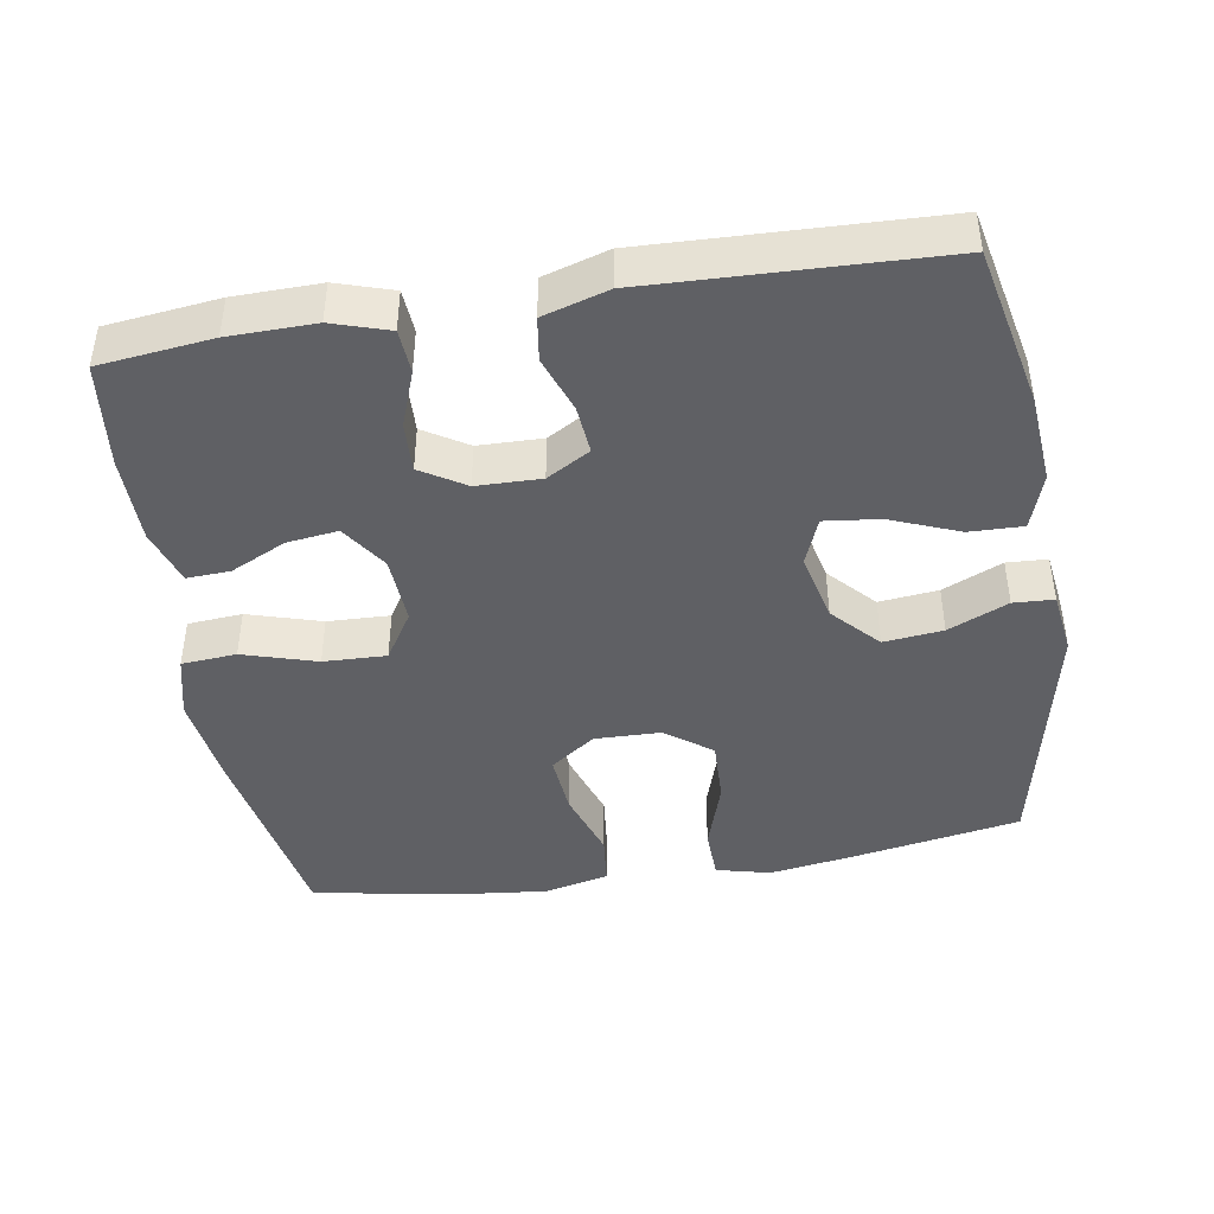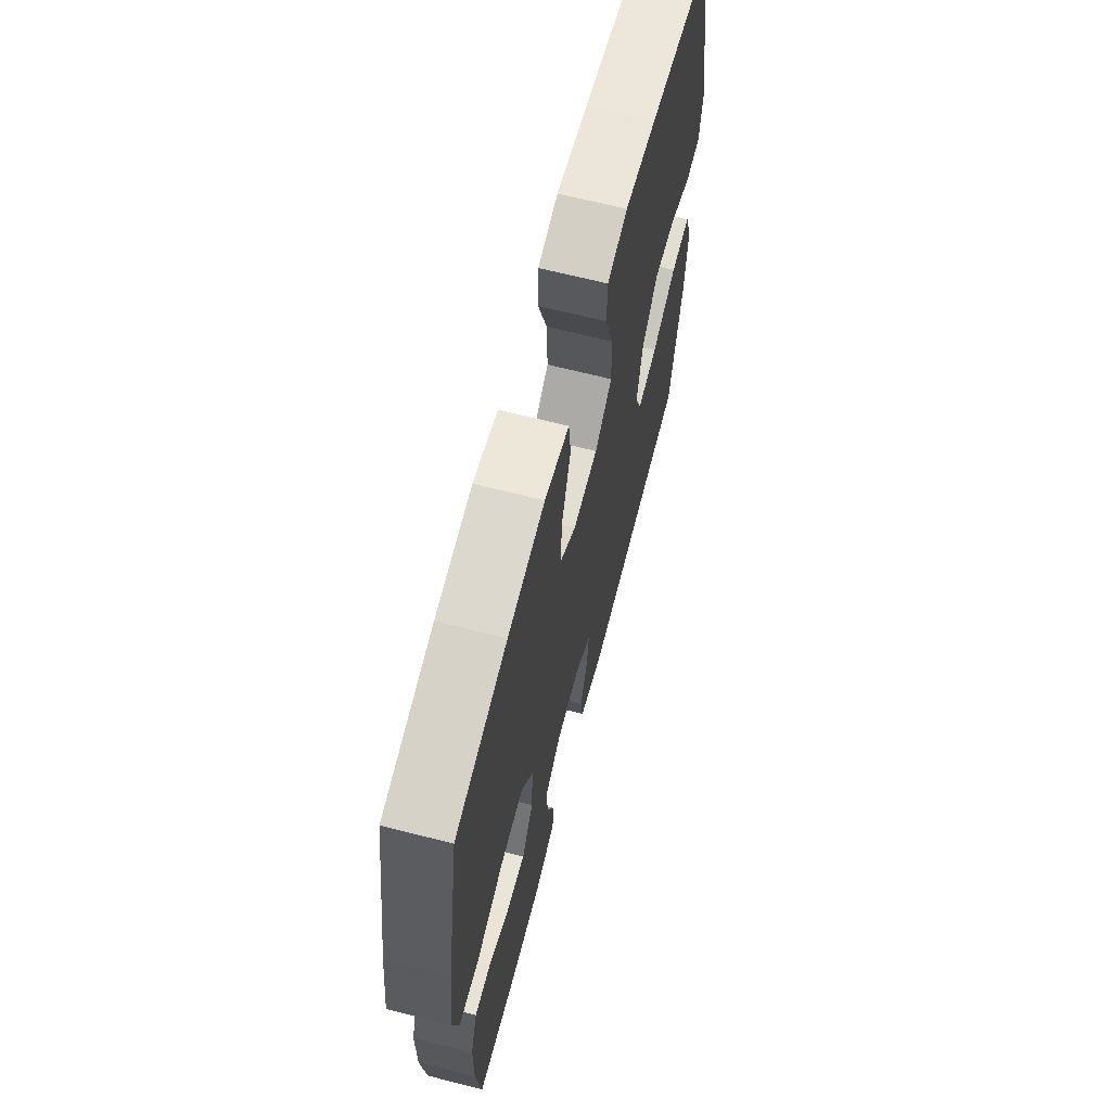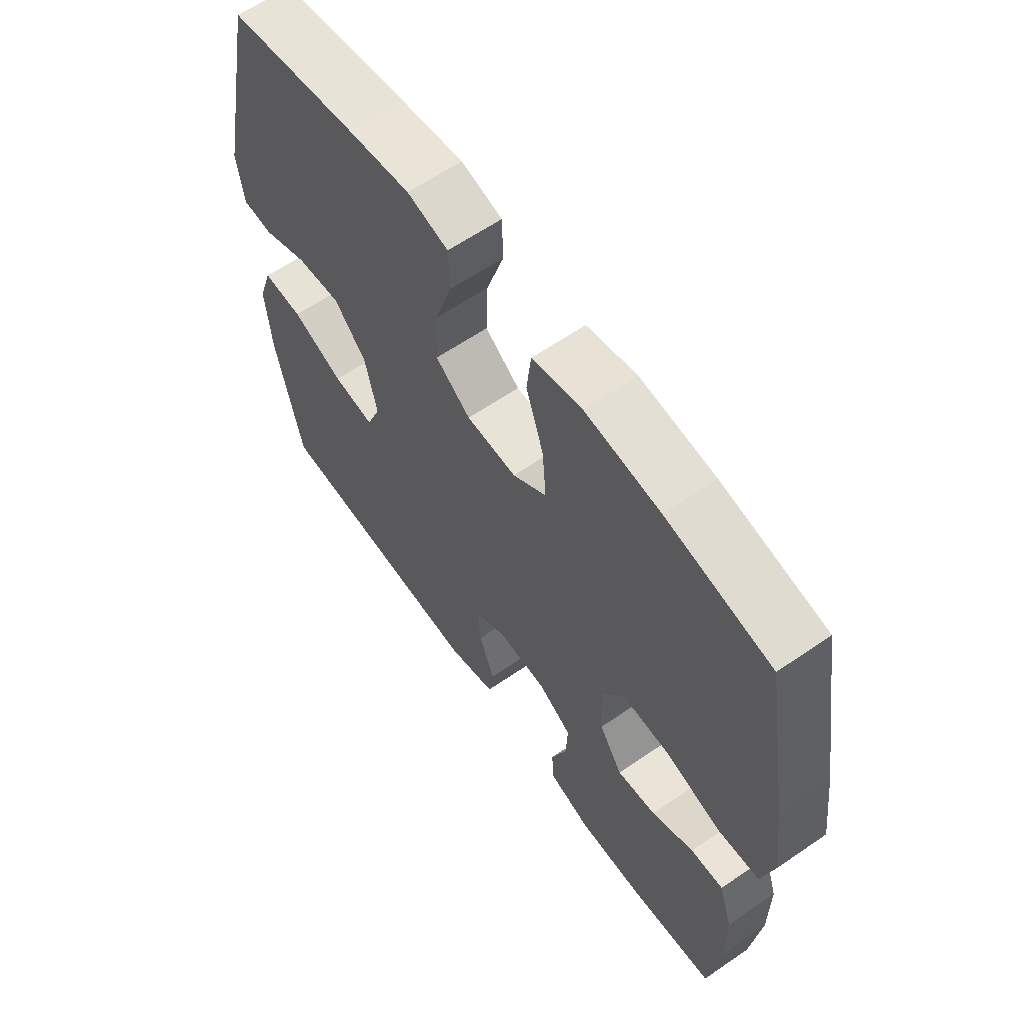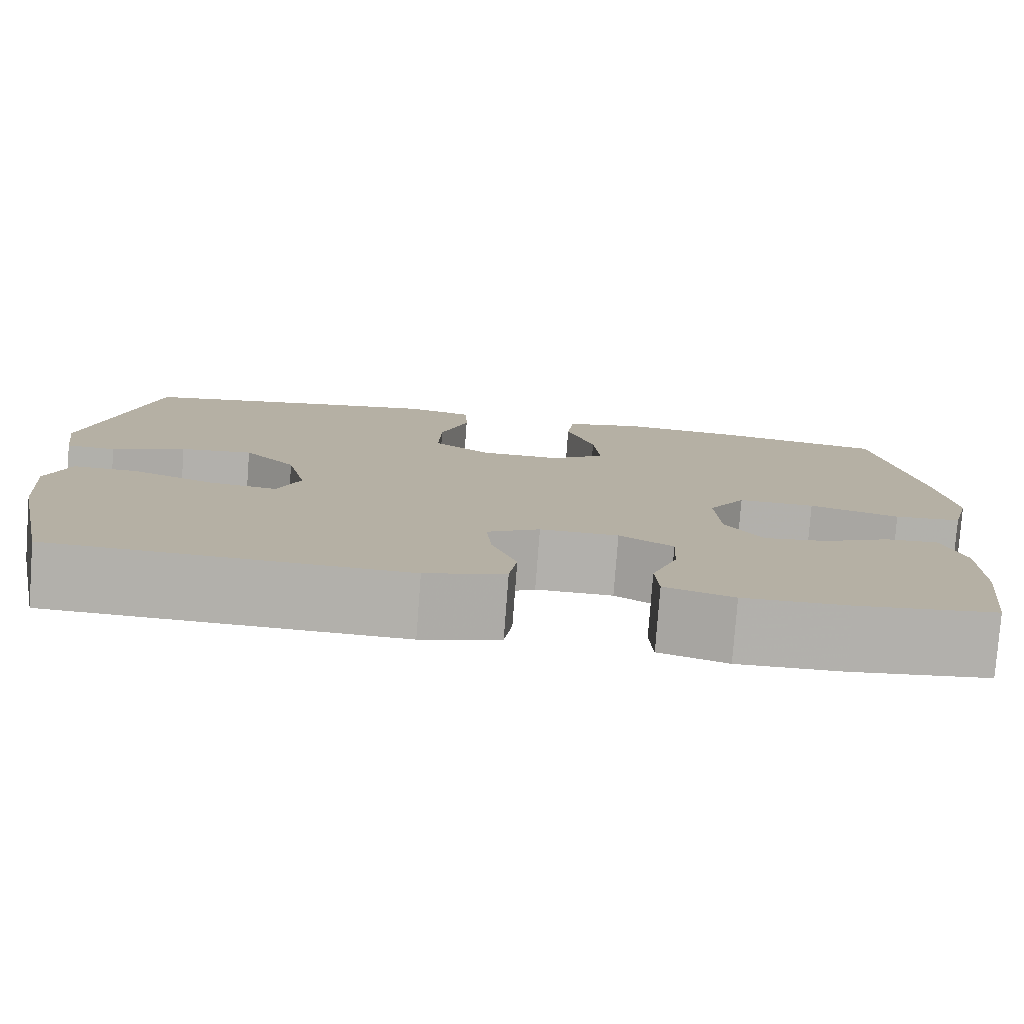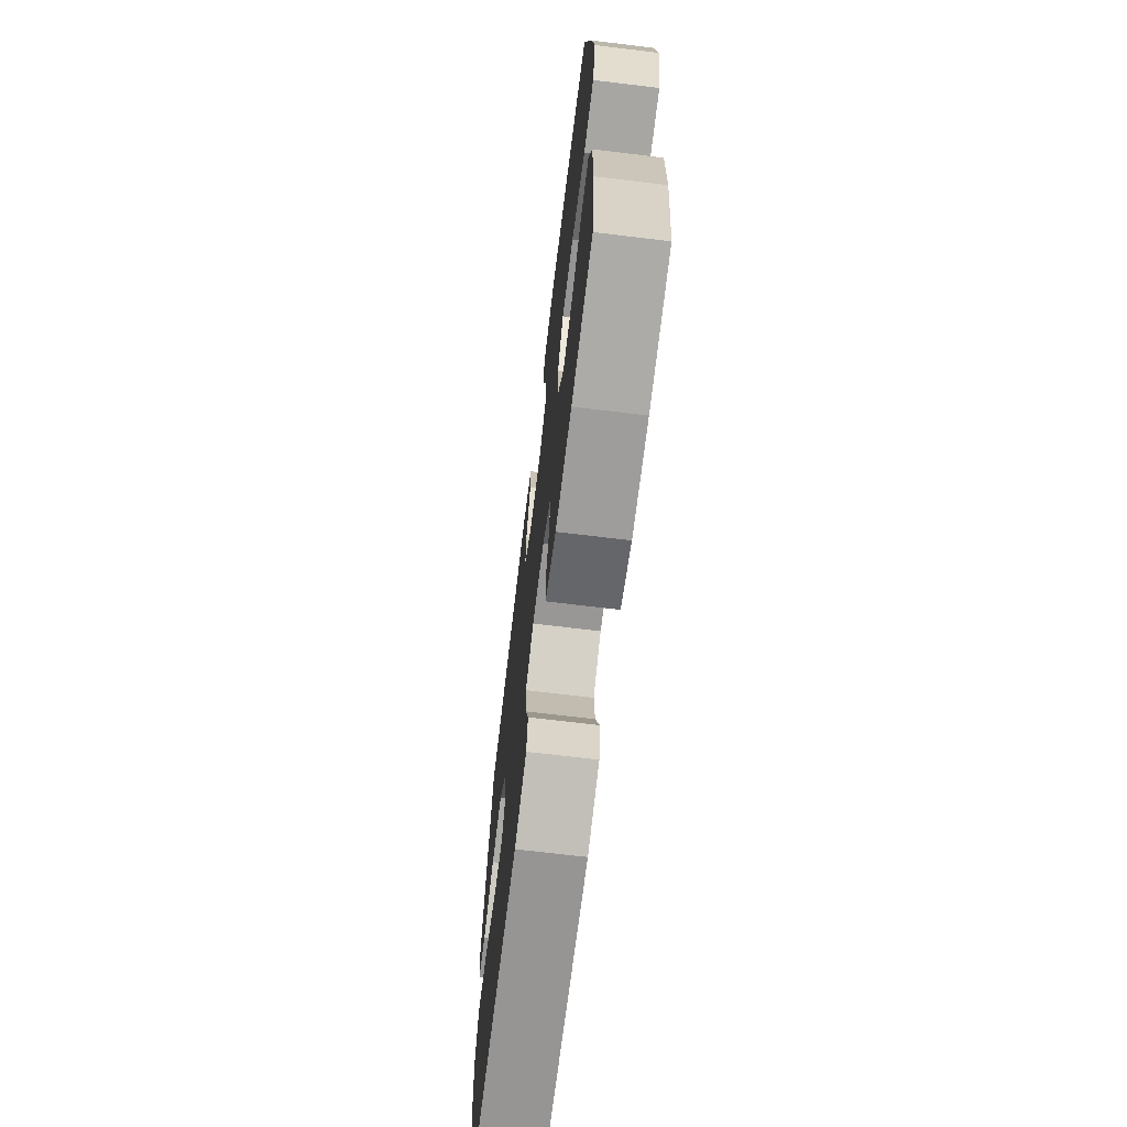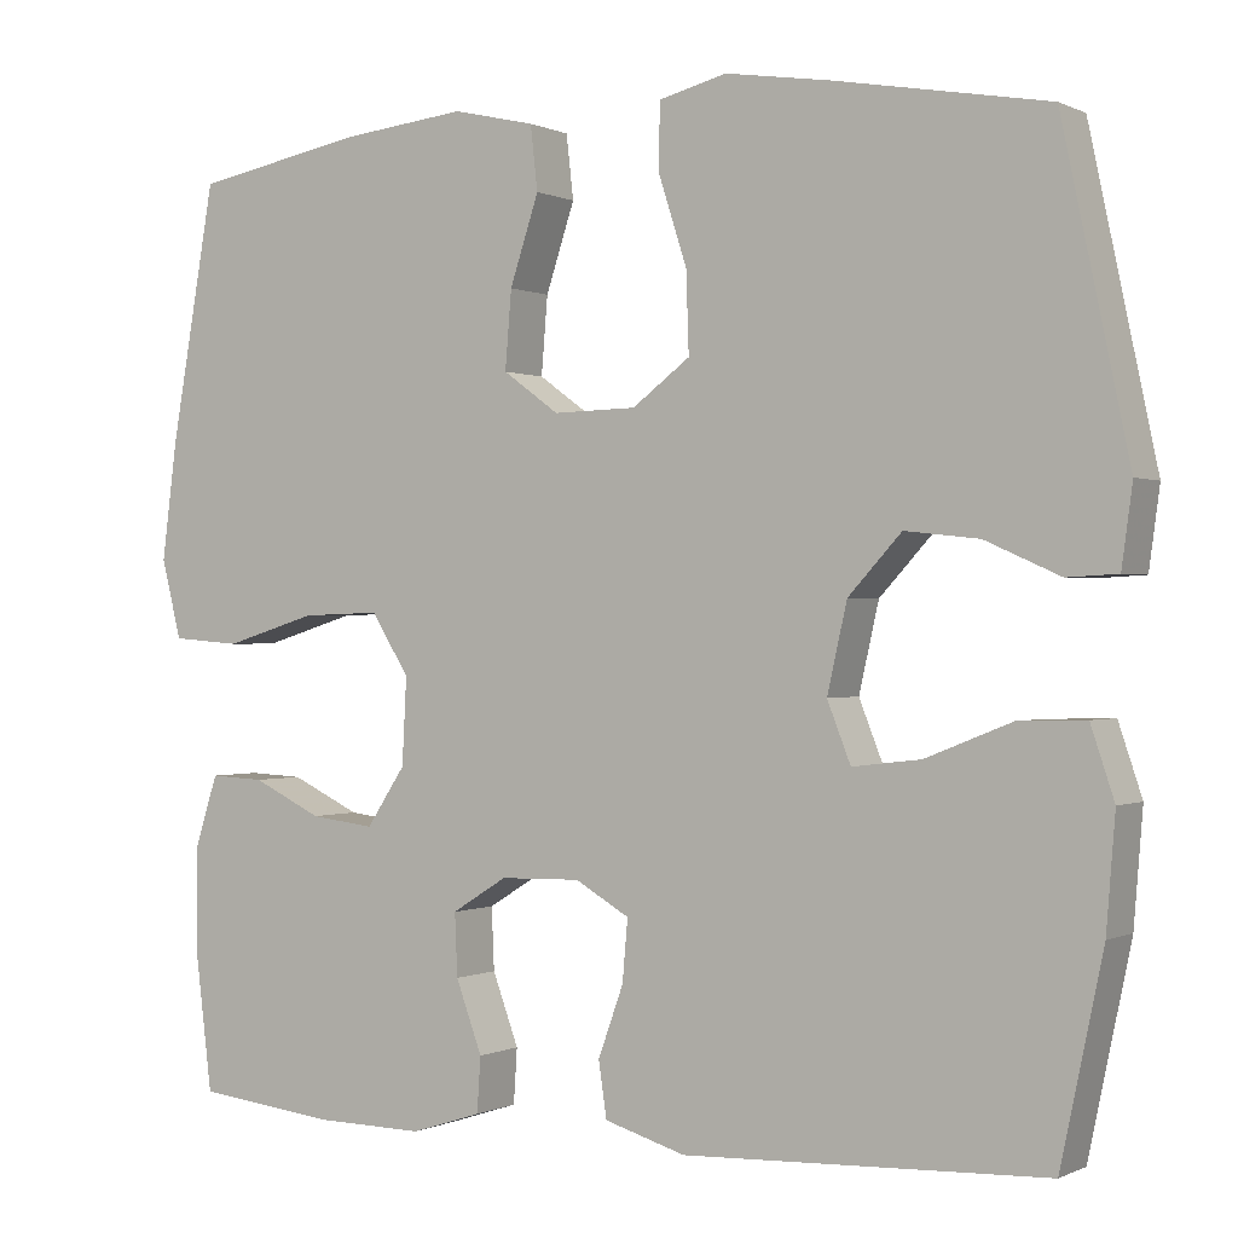
<metadata>
{"format":"obj","ext":"obj","renderer":"f3d","projection":"perspective","resolution":1024,"background":"white","views":[{"elev":-43.3,"azim":-170.6,"up":"+Y"},{"elev":66.1,"azim":104.4,"up":"+Z"},{"elev":62.0,"azim":55.1,"up":"+Z"},{"elev":-78.8,"azim":-4.3,"up":"+Z"},{"elev":-69.6,"azim":83.1,"up":"+Z"},{"elev":-0.1,"azim":-149.1,"up":"+Z"}]}
</metadata>
<code>
v -0.5 0.07 -0.5
v -0.547 0.07 -0.276
v -0.557 0.07 -0.152
v -0.531 0.07 -0.074
v -0.457 0.07 -0.076
v -0.362 0.07 -0.114
v -0.286 0.07 -0.123
v -0.26 0.07 -0.057
v -0.282 0.07 0.04
v -0.341 0.07 0.104
v -0.423 0.07 0.095
v -0.506 0.07 0.058
v -0.562 0.07 0.061
v -0.574 0.07 0.149
v -0.5 0.07 0.5
v -0.265 0.07 0.542
v -0.148 0.07 0.56
v -0.073 0.07 0.541
v -0.071 0.07 0.469
v -0.103 0.07 0.37
v -0.106 0.07 0.281
v -0.042 0.07 0.233
v 0.05 0.07 0.231
v 0.112 0.07 0.276
v 0.105 0.07 0.362
v 0.073 0.07 0.459
v 0.081 0.07 0.53
v 0.172 0.07 0.551
v 0.309 0.07 0.536
v 0.5 0.07 0.5
v 0.549 0.07 0.218
v 0.566 0.07 0.086
v 0.544 0.07 -0.001
v 0.468 0.07 -0.007
v 0.366 0.07 0.024
v 0.279 0.07 0.027
v 0.237 0.07 -0.04
v 0.242 0.07 -0.136
v 0.285 0.07 -0.201
v 0.356 0.07 -0.192
v 0.433 0.07 -0.155
v 0.493 0.07 -0.152
v 0.518 0.07 -0.23
v 0.518 0.07 -0.353
v 0.5 0.07 -0.5
v 0.344 0.07 -0.518
v 0.225 0.07 -0.52
v 0.147 0.07 -0.495
v 0.143 0.07 -0.434
v 0.172 0.07 -0.355
v 0.175 0.07 -0.286
v 0.114 0.07 -0.248
v 0.025 0.07 -0.246
v -0.035 0.07 -0.281
v -0.029 0.07 -0.349
v -0.001 0.07 -0.427
v -0.01 0.07 -0.488
v -0.1 0.07 -0.515
v -0.5 0 -0.5
v -0.547 0 -0.276
v -0.557 0 -0.152
v -0.531 0 -0.074
v -0.457 0 -0.076
v -0.362 0 -0.114
v -0.286 0 -0.123
v -0.26 0 -0.057
v -0.282 0 0.04
v -0.341 0 0.104
v -0.423 0 0.095
v -0.506 0 0.058
v -0.562 0 0.061
v -0.574 0 0.149
v -0.5 0 0.5
v -0.265 0 0.542
v -0.148 0 0.56
v -0.073 0 0.541
v -0.071 0 0.469
v -0.103 0 0.37
v -0.106 0 0.281
v -0.042 0 0.233
v 0.05 0 0.231
v 0.112 0 0.276
v 0.105 0 0.362
v 0.073 0 0.459
v 0.081 0 0.53
v 0.172 0 0.551
v 0.309 0 0.536
v 0.5 0 0.5
v 0.549 0 0.218
v 0.566 0 0.086
v 0.544 0 -0.001
v 0.468 0 -0.007
v 0.366 0 0.024
v 0.279 0 0.027
v 0.237 0 -0.04
v 0.242 0 -0.136
v 0.285 0 -0.201
v 0.356 0 -0.192
v 0.433 0 -0.155
v 0.493 0 -0.152
v 0.518 0 -0.23
v 0.518 0 -0.353
v 0.5 0 -0.5
v 0.344 0 -0.518
v 0.225 0 -0.52
v 0.147 0 -0.495
v 0.143 0 -0.434
v 0.172 0 -0.355
v 0.175 0 -0.286
v 0.114 0 -0.248
v 0.025 0 -0.246
v -0.035 0 -0.281
v -0.029 0 -0.349
v -0.001 0 -0.427
v -0.01 0 -0.488
v -0.1 0 -0.515
f 55 56 57 58
f 54 55 58 1
f 53 54 1 2
f 47 48 49 50
f 47 50 51
f 46 47 51
f 45 46 51
f 44 45 51
f 43 44 51 52
f 40 41 42 43
f 39 40 43 52
f 32 33 34 35
f 32 35 36
f 31 32 36
f 30 31 36
f 29 30 36 37
f 25 26 27 28
f 24 25 28 29
f 17 18 19 20
f 17 20 21
f 16 17 21
f 15 16 21
f 14 15 21 22
f 11 12 13 14
f 10 11 14 22
f 3 4 5 6
f 53 2 3 6
f 53 6 7
f 38 39 52 53
f 37 38 53 7
f 24 29 37
f 23 24 37 7
f 9 10 22 23
f 8 9 23
f 7 8 23
f 116 115 114 113
f 59 116 113 112
f 60 59 112 111
f 108 107 106 105
f 109 108 105
f 109 105 104
f 109 104 103
f 109 103 102
f 110 109 102 101
f 101 100 99 98
f 110 101 98 97
f 93 92 91 90
f 94 93 90
f 94 90 89
f 94 89 88
f 95 94 88 87
f 86 85 84 83
f 87 86 83 82
f 78 77 76 75
f 79 78 75
f 79 75 74
f 79 74 73
f 80 79 73 72
f 72 71 70 69
f 80 72 69 68
f 64 63 62 61
f 64 61 60 111
f 65 64 111
f 111 110 97 96
f 65 111 96 95
f 95 87 82
f 65 95 82 81
f 81 80 68 67
f 81 67 66
f 81 66 65
f 1 59 60 2
f 2 60 61 3
f 3 61 62 4
f 4 62 63 5
f 5 63 64 6
f 6 64 65 7
f 7 65 66 8
f 8 66 67 9
f 9 67 68 10
f 10 68 69 11
f 11 69 70 12
f 12 70 71 13
f 13 71 72 14
f 14 72 73 15
f 15 73 74 16
f 16 74 75 17
f 17 75 76 18
f 18 76 77 19
f 19 77 78 20
f 20 78 79 21
f 21 79 80 22
f 22 80 81 23
f 23 81 82 24
f 24 82 83 25
f 25 83 84 26
f 26 84 85 27
f 27 85 86 28
f 28 86 87 29
f 29 87 88 30
f 30 88 89 31
f 31 89 90 32
f 32 90 91 33
f 33 91 92 34
f 34 92 93 35
f 35 93 94 36
f 36 94 95 37
f 37 95 96 38
f 38 96 97 39
f 39 97 98 40
f 40 98 99 41
f 41 99 100 42
f 42 100 101 43
f 43 101 102 44
f 44 102 103 45
f 45 103 104 46
f 46 104 105 47
f 47 105 106 48
f 48 106 107 49
f 49 107 108 50
f 50 108 109 51
f 51 109 110 52
f 52 110 111 53
f 53 111 112 54
f 54 112 113 55
f 55 113 114 56
f 56 114 115 57
f 57 115 116 58
f 58 116 59 1

</code>
